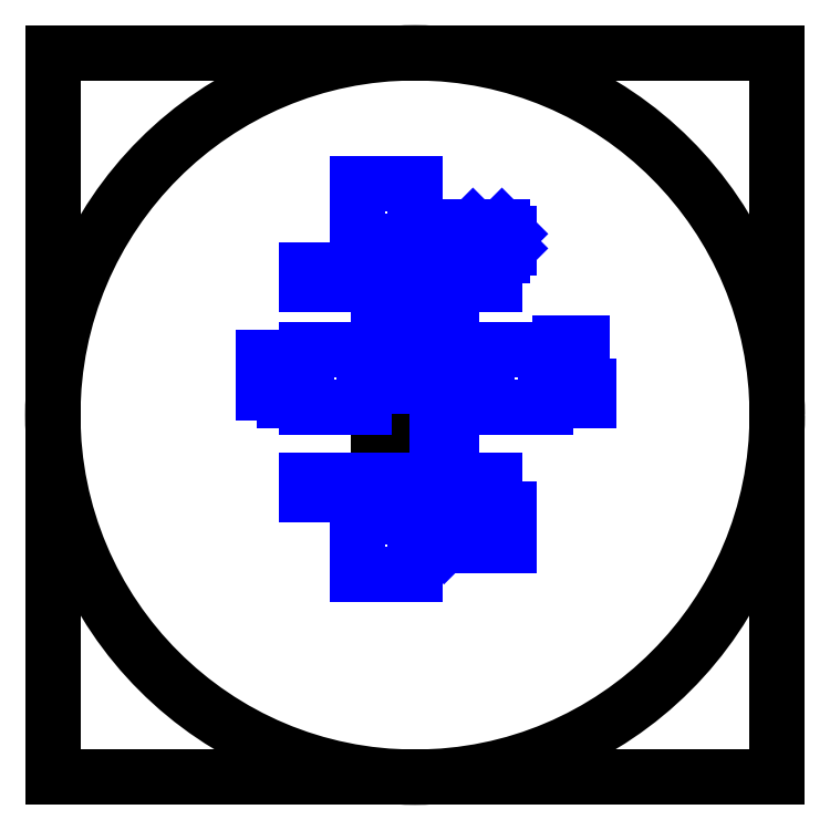
<metadata>
{"format":"dxf","ext":"dxf","renderer":"ezdxf+matplotlib","layout":"modelspace","background":"white","min_lineweight":24,"dpi":150}
</metadata>
<code>
0
SECTION
2
ENTITIES
0
LINE
8
0
10
0
20
0
30
0
11
500
21
0
31
0
0
LINE
8
0
10
500
20
0
30
0
11
500
21
500
31
0
0
LINE
8
0
10
500
20
500
30
0
11
0
21
500
31
0
0
LINE
8
0
10
0
20
500
30
0
11
0
21
0
31
0
0
CIRCLE
8
0
10
250
20
250
30
0
40
250
0
LINE
8
L2 - metal gate
10
245
20
330
30
0
11
255
21
330
31
0
0
LINE
8
L2 - metal gate
10
255
20
330
30
0
11
255
21
215
31
0
0
LINE
8
L2 - metal gate
10
255
20
215
30
0
11
245
21
215
31
0
0
LINE
8
L2 - metal gate
10
245
20
215
30
0
11
245
21
330
31
0
0
LINE
8
L1 - P+ diffusion
10
225
20
305
30
0
11
225
21
315
31
0
0
LINE
8
L1 - P+ diffusion
10
225
20
315
30
0
11
275
21
315
31
0
0
LINE
8
L1 - P+ diffusion
10
275
20
305
30
0
11
225
21
305
31
0
0
LINE
8
L1 - P+ diffusion
10
275
20
315
30
0
11
275
21
305
31
0
0
LINE
8
L0 - N diffusion
10
275
20
230
30
0
11
225
21
230
31
0
0
LINE
8
L0 - N diffusion
10
225
20
230
30
0
11
225
21
240
31
0
0
LINE
8
L0 - N diffusion
10
225
20
240
30
0
11
275
21
240
31
0
0
LINE
8
L0 - N diffusion
10
275
20
240
30
0
11
275
21
230
31
0
0
LINE
8
L3 - via 0
10
225
20
315
30
0
11
235
21
315
31
0
0
LINE
8
L3 - via 0
10
235
20
315
30
0
11
235
21
305
31
0
0
LINE
8
L3 - via 0
10
235
20
305
30
0
11
225
21
305
31
0
0
LINE
8
L3 - via 0
10
225
20
305
30
0
11
225
21
315
31
0
0
LINE
8
L4 - metal 1
10
225
20
340
30
0
11
225
21
305
31
0
0
LINE
8
L4 - metal 1
10
225
20
305
30
0
11
235
21
305
31
0
0
LINE
8
L4 - metal 1
10
235
20
305
30
0
11
235
21
340
31
0
0
LINE
8
L4 - metal 1
10
225
20
205
30
0
11
225
21
240
31
0
0
LINE
8
L4 - metal 1
10
225
20
240
30
0
11
235
21
240
31
0
0
LINE
8
L4 - metal 1
10
235
20
240
30
0
11
235
21
205
31
0
0
LINE
8
L3 - via 0
10
225
20
240
30
0
11
225
21
230
31
0
0
LINE
8
L3 - via 0
10
225
20
230
30
0
11
235
21
230
31
0
0
LINE
8
L3 - via 0
10
235
20
230
30
0
11
235
21
240
31
0
0
LINE
8
L3 - via 0
10
235
20
240
30
0
11
225
21
240
31
0
0
LINE
8
L3 - via 0
10
265
20
240
30
0
11
265
21
230
31
0
0
LINE
8
L3 - via 0
10
265
20
230
30
0
11
275
21
230
31
0
0
LINE
8
L3 - via 0
10
275
20
230
30
0
11
275
21
240
31
0
0
LINE
8
L3 - via 0
10
275
20
240
30
0
11
265
21
240
31
0
0
LINE
8
L3 - via 0
10
265
20
315
30
0
11
265
21
305
31
0
0
LINE
8
L3 - via 0
10
265
20
305
30
0
11
275
21
305
31
0
0
LINE
8
L3 - via 0
10
275
20
305
30
0
11
275
21
315
31
0
0
LINE
8
L3 - via 0
10
275
20
315
30
0
11
265
21
315
31
0
0
LINE
8
L3 - via 0
10
245
20
280
30
0
11
255
21
280
31
0
0
LINE
8
L3 - via 0
10
255
20
280
30
0
11
255
21
270
31
0
0
LINE
8
L3 - via 0
10
255
20
270
30
0
11
245
21
270
31
0
0
LINE
8
L3 - via 0
10
245
20
270
30
0
11
245
21
280
31
0
0
LINE
8
L4 - metal 1
10
255
20
280
30
0
11
215
21
280
31
0
0
LINE
8
L4 - metal 1
10
215
20
280
30
0
11
215
21
295
31
0
0
LINE
8
L4 - metal 1
10
215
20
270
30
0
11
255
21
270
31
0
0
LINE
8
L4 - metal 1
10
255
20
270
30
0
11
255
21
280
31
0
0
LINE
8
L4 - metal 1
10
215
20
295
30
0
11
175
21
295
31
0
0
LINE
8
L4 - metal 1
10
175
20
295
30
0
11
175
21
255
31
0
0
LINE
8
L4 - metal 1
10
215
20
255
30
0
11
215
21
270
31
0
0
LINE
8
L4 - metal 1
10
175
20
255
30
0
11
215
21
255
31
0
0
LINE
8
L4 - metal 1
10
145
20
290
30
0
11
145
21
265
31
0
0
LINE
8
L4 - metal 1
10
145
20
265
30
0
11
160
21
265
31
0
0
LINE
8
L4 - metal 1
10
160
20
265
30
0
11
160
21
260
31
0
0
LINE
8
L4 - metal 1
10
160
20
260
30
0
11
165
21
260
31
0
0
LINE
8
L4 - metal 1
10
165
20
260
30
0
11
165
21
270
31
0
0
LINE
8
L4 - metal 1
10
165
20
270
30
0
11
160
21
270
31
0
0
LINE
8
L4 - metal 1
10
160
20
270
30
0
11
160
21
290
31
0
0
LINE
8
L4 - metal 1
10
160
20
290
30
0
11
145
21
290
31
0
0
LINE
8
L4 - metal 1
10
150
20
285
30
0
11
150
21
270
31
0
0
LINE
8
L4 - metal 1
10
150
20
270
30
0
11
155
21
270
31
0
0
LINE
8
L4 - metal 1
10
155
20
270
30
0
11
155
21
285
31
0
0
LINE
8
L4 - metal 1
10
155
20
285
30
0
11
150
21
285
31
0
0
LINE
8
L4 - metal 1
10
265
20
315
30
0
11
265
21
230
31
0
0
LINE
8
L4 - metal 1
10
265
20
230
30
0
11
275
21
230
31
0
0
LINE
8
L4 - metal 1
10
275
20
230
30
0
11
275
21
270
31
0
0
LINE
8
L4 - metal 1
10
275
20
270
30
0
11
300
21
270
31
0
0
LINE
8
L4 - metal 1
10
300
20
270
30
0
11
300
21
255
31
0
0
LINE
8
L4 - metal 1
10
300
20
255
30
0
11
340
21
255
31
0
0
LINE
8
L4 - metal 1
10
340
20
255
30
0
11
340
21
295
31
0
0
LINE
8
L4 - metal 1
10
340
20
295
30
0
11
300
21
295
31
0
0
LINE
8
L4 - metal 1
10
300
20
295
30
0
11
300
21
280
31
0
0
LINE
8
L4 - metal 1
10
300
20
280
30
0
11
275
21
280
31
0
0
LINE
8
L4 - metal 1
10
275
20
280
30
0
11
275
21
315
31
0
0
LINE
8
L4 - metal 1
10
275
20
315
30
0
11
265
21
315
31
0
0
LINE
8
L4 - metal 1
10
350
20
290
30
0
11
350
21
265
31
0
0
LINE
8
L4 - metal 1
10
350
20
265
30
0
11
365
21
265
31
0
0
LINE
8
L4 - metal 1
10
365
20
265
30
0
11
365
21
260
31
0
0
LINE
8
L4 - metal 1
10
365
20
260
30
0
11
370
21
260
31
0
0
LINE
8
L4 - metal 1
10
370
20
260
30
0
11
370
21
270
31
0
0
LINE
8
L4 - metal 1
10
370
20
270
30
0
11
365
21
270
31
0
0
LINE
8
L4 - metal 1
10
365
20
270
30
0
11
365
21
290
31
0
0
LINE
8
L4 - metal 1
10
365
20
290
30
0
11
350
21
290
31
0
0
LINE
8
L4 - metal 1
10
355
20
285
30
0
11
355
21
270
31
0
0
LINE
8
L4 - metal 1
10
355
20
270
30
0
11
360
21
270
31
0
0
LINE
8
L4 - metal 1
10
360
20
270
30
0
11
360
21
285
31
0
0
LINE
8
L4 - metal 1
10
360
20
285
30
0
11
355
21
285
31
0
0
LINE
8
L4 - metal 1
10
350
20
295
30
0
11
365
21
295
31
0
0
LINE
8
L4 - metal 1
10
365
20
295
30
0
11
365
21
300
31
0
0
LINE
8
L4 - metal 1
10
365
20
300
30
0
11
350
21
300
31
0
0
LINE
8
L4 - metal 1
10
350
20
300
30
0
11
350
21
295
31
0
0
LINE
8
L4 - metal 1
10
225
20
205
30
0
11
175
21
205
31
0
0
LINE
8
L4 - metal 1
10
175
20
205
30
0
11
175
21
195
31
0
0
LINE
8
L4 - metal 1
10
175
20
195
30
0
11
225
21
195
31
0
0
LINE
8
L4 - metal 1
10
225
20
195
30
0
11
225
21
180
31
0
0
LINE
8
L4 - metal 1
10
225
20
180
30
0
11
210
21
180
31
0
0
LINE
8
L4 - metal 1
10
210
20
180
30
0
11
210
21
140
31
0
0
LINE
8
L4 - metal 1
10
210
20
140
30
0
11
250
21
140
31
0
0
LINE
8
L4 - metal 1
10
250
20
140
30
0
11
250
21
180
31
0
0
LINE
8
L4 - metal 1
10
250
20
180
30
0
11
235
21
180
31
0
0
LINE
8
L4 - metal 1
10
235
20
180
30
0
11
235
21
195
31
0
0
LINE
8
L4 - metal 1
10
235
20
195
30
0
11
305
21
195
31
0
0
LINE
8
L4 - metal 1
10
305
20
195
30
0
11
305
21
205
31
0
0
LINE
8
L4 - metal 1
10
305
20
205
30
0
11
235
21
205
31
0
0
LINE
8
L4 - metal 1
10
175
20
340
30
0
11
175
21
350
31
0
0
LINE
8
L4 - metal 1
10
175
20
350
30
0
11
225
21
350
31
0
0
LINE
8
L4 - metal 1
10
225
20
350
30
0
11
225
21
370
31
0
0
LINE
8
L4 - metal 1
10
225
20
370
30
0
11
210
21
370
31
0
0
LINE
8
L4 - metal 1
10
210
20
370
30
0
11
210
21
410
31
0
0
LINE
8
L4 - metal 1
10
210
20
410
30
0
11
250
21
410
31
0
0
LINE
8
L4 - metal 1
10
250
20
410
30
0
11
250
21
370
31
0
0
LINE
8
L4 - metal 1
10
250
20
370
30
0
11
235
21
370
31
0
0
LINE
8
L4 - metal 1
10
235
20
370
30
0
11
235
21
350
31
0
0
LINE
8
L4 - metal 1
10
235
20
350
30
0
11
305
21
350
31
0
0
LINE
8
L4 - metal 1
10
305
20
350
30
0
11
305
21
340
31
0
0
LINE
8
L4 - metal 1
10
235
20
340
30
0
11
305
21
340
31
0
0
LINE
8
L4 - metal 1
10
175
20
340
30
0
11
225
21
340
31
0
0
LINE
8
L4 - metal 1
10
300
20
360
30
0
11
300
21
380
31
0
0
LINE
8
L4 - metal 1
10
300
20
380
30
0
11
310
21
380
31
0
0
LINE
8
L4 - metal 1
10
310
20
380
30
0
11
315
21
375
31
0
0
LINE
8
L4 - metal 1
10
315
20
375
30
0
11
315
21
365
31
0
0
LINE
8
L4 - metal 1
10
315
20
365
30
0
11
310
21
360
31
0
0
LINE
8
L4 - metal 1
10
310
20
360
30
0
11
300
21
360
31
0
0
LINE
8
L4 - metal 1
10
305
20
365
30
0
11
305
21
375
31
0
0
LINE
8
L4 - metal 1
10
305
20
375
30
0
11
310
21
375
31
0
0
LINE
8
L4 - metal 1
10
310
20
375
30
0
11
310
21
365
31
0
0
LINE
8
L4 - metal 1
10
310
20
365
30
0
11
305
21
365
31
0
0
LINE
8
L4 - metal 1
10
290
20
380
30
0
11
295
21
375
31
0
0
LINE
8
L4 - metal 1
10
295
20
375
30
0
11
295
21
365
31
0
0
LINE
8
L4 - metal 1
10
295
20
365
30
0
11
290
21
360
31
0
0
LINE
8
L4 - metal 1
10
290
20
360
30
0
11
280
21
360
31
0
0
LINE
8
L4 - metal 1
10
280
20
360
30
0
11
280
21
380
31
0
0
LINE
8
L4 - metal 1
10
280
20
380
30
0
11
290
21
380
31
0
0
LINE
8
L4 - metal 1
10
285
20
375
30
0
11
285
21
365
31
0
0
LINE
8
L4 - metal 1
10
285
20
365
30
0
11
290
21
365
31
0
0
LINE
8
L4 - metal 1
10
290
20
365
30
0
11
290
21
375
31
0
0
LINE
8
L4 - metal 1
10
290
20
375
30
0
11
285
21
375
31
0
0
LINE
8
L4 - metal 1
10
275
20
380
30
0
11
275
21
365
31
0
0
LINE
8
L4 - metal 1
10
275
20
365
30
0
11
270
21
360
31
0
0
LINE
8
L4 - metal 1
10
270
20
360
30
0
11
265
21
360
31
0
0
LINE
8
L4 - metal 1
10
265
20
360
30
0
11
260
21
365
31
0
0
LINE
8
L4 - metal 1
10
260
20
365
30
0
11
260
21
380
31
0
0
LINE
8
L4 - metal 1
10
260
20
380
30
0
11
265
21
380
31
0
0
LINE
8
L4 - metal 1
10
265
20
380
30
0
11
265
21
365
31
0
0
LINE
8
L4 - metal 1
10
265
20
365
30
0
11
270
21
365
31
0
0
LINE
8
L4 - metal 1
10
270
20
365
30
0
11
270
21
380
31
0
0
LINE
8
L4 - metal 1
10
270
20
380
30
0
11
275
21
380
31
0
0
LINE
8
L4 - metal 1
10
260
20
185
30
0
11
260
21
165
31
0
0
LINE
8
L4 - metal 1
10
260
20
165
30
0
11
265
21
160
31
0
0
LINE
8
L4 - metal 1
10
265
20
160
30
0
11
270
21
160
31
0
0
LINE
8
L4 - metal 1
10
270
20
160
30
0
11
275
21
165
31
0
0
LINE
8
L4 - metal 1
10
275
20
165
30
0
11
275
21
185
31
0
0
LINE
8
L4 - metal 1
10
275
20
185
30
0
11
270
21
185
31
0
0
LINE
8
L4 - metal 1
10
270
20
185
30
0
11
270
21
165
31
0
0
LINE
8
L4 - metal 1
10
270
20
165
30
0
11
265
21
165
31
0
0
LINE
8
L4 - metal 1
10
265
20
165
30
0
11
265
21
185
31
0
0
LINE
8
L4 - metal 1
10
265
20
185
30
0
11
260
21
185
31
0
0
LINE
8
L4 - metal 1
10
295
20
185
30
0
11
280
21
185
31
0
0
LINE
8
L4 - metal 1
10
280
20
185
30
0
11
280
21
170
31
0
0
LINE
8
L4 - metal 1
10
280
20
170
30
0
11
290
21
170
31
0
0
LINE
8
L4 - metal 1
10
290
20
170
30
0
11
290
21
165
31
0
0
LINE
8
L4 - metal 1
10
290
20
165
30
0
11
280
21
165
31
0
0
LINE
8
L4 - metal 1
10
280
20
165
30
0
11
280
21
160
31
0
0
LINE
8
L4 - metal 1
10
280
20
160
30
0
11
295
21
160
31
0
0
LINE
8
L4 - metal 1
10
295
20
160
30
0
11
295
21
175
31
0
0
LINE
8
L4 - metal 1
10
295
20
175
30
0
11
285
21
175
31
0
0
LINE
8
L4 - metal 1
10
285
20
175
30
0
11
285
21
180
31
0
0
LINE
8
L4 - metal 1
10
285
20
180
30
0
11
295
21
180
31
0
0
LINE
8
L4 - metal 1
10
295
20
180
30
0
11
295
21
185
31
0
0
LINE
8
L4 - metal 1
10
315
20
185
30
0
11
300
21
185
31
0
0
LINE
8
L4 - metal 1
10
300
20
185
30
0
11
300
21
170
31
0
0
LINE
8
L4 - metal 1
10
300
20
170
30
0
11
310
21
170
31
0
0
LINE
8
L4 - metal 1
10
310
20
170
30
0
11
310
21
165
31
0
0
LINE
8
L4 - metal 1
10
310
20
165
30
0
11
300
21
165
31
0
0
LINE
8
L4 - metal 1
10
300
20
165
30
0
11
300
21
160
31
0
0
LINE
8
L4 - metal 1
10
300
20
160
30
0
11
315
21
160
31
0
0
LINE
8
L4 - metal 1
10
315
20
160
30
0
11
315
21
175
31
0
0
LINE
8
L4 - metal 1
10
315
20
175
30
0
11
305
21
175
31
0
0
LINE
8
L4 - metal 1
10
305
20
175
30
0
11
305
21
180
31
0
0
LINE
8
L4 - metal 1
10
305
20
180
30
0
11
315
21
180
31
0
0
LINE
8
L4 - metal 1
10
315
20
180
30
0
11
315
21
185
31
0
0
ENDSEC
0
EOF

</code>
